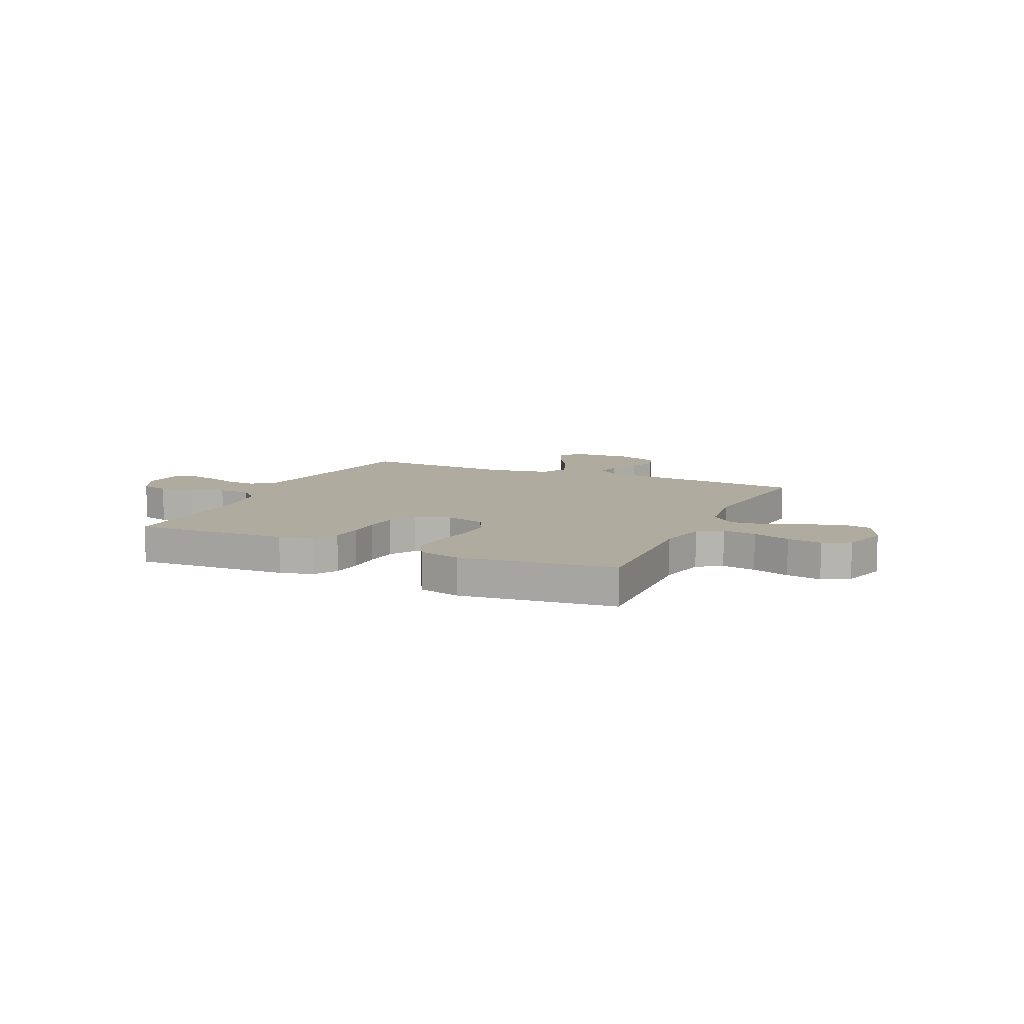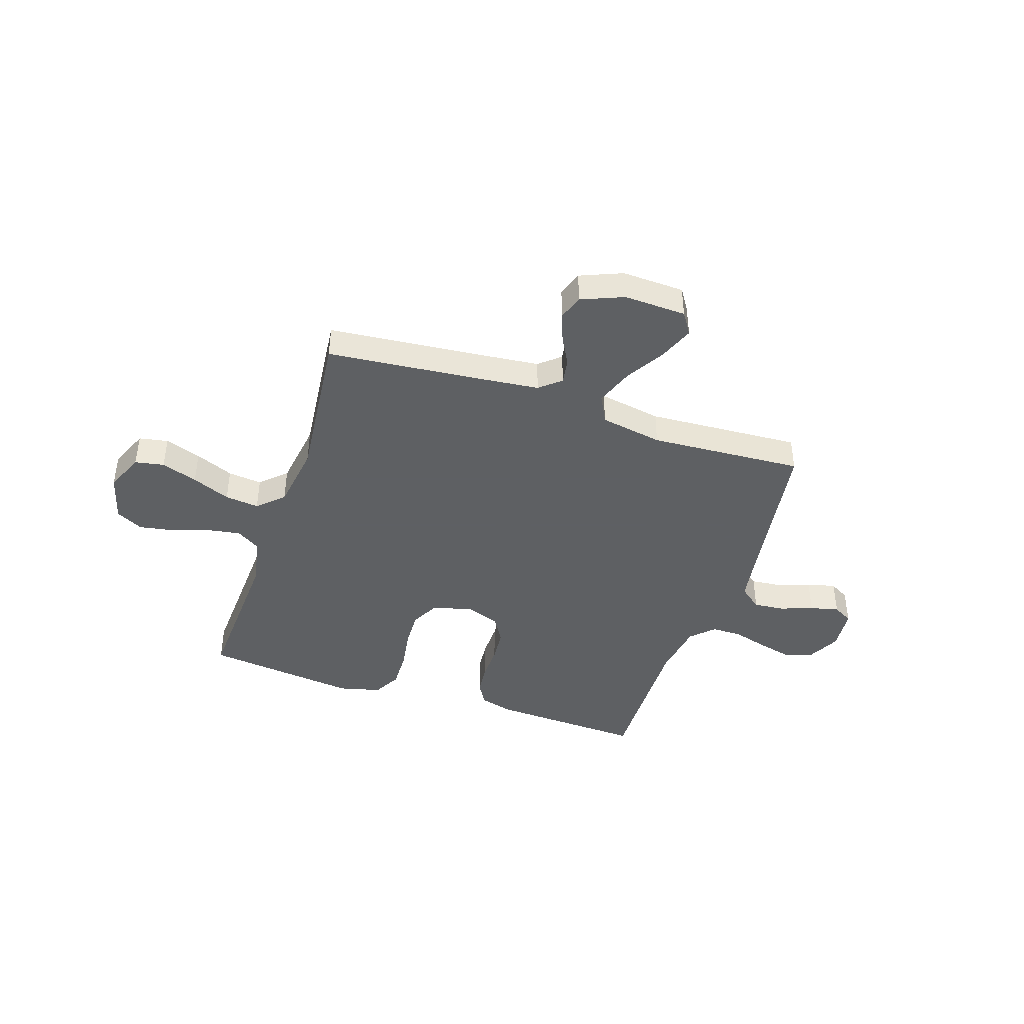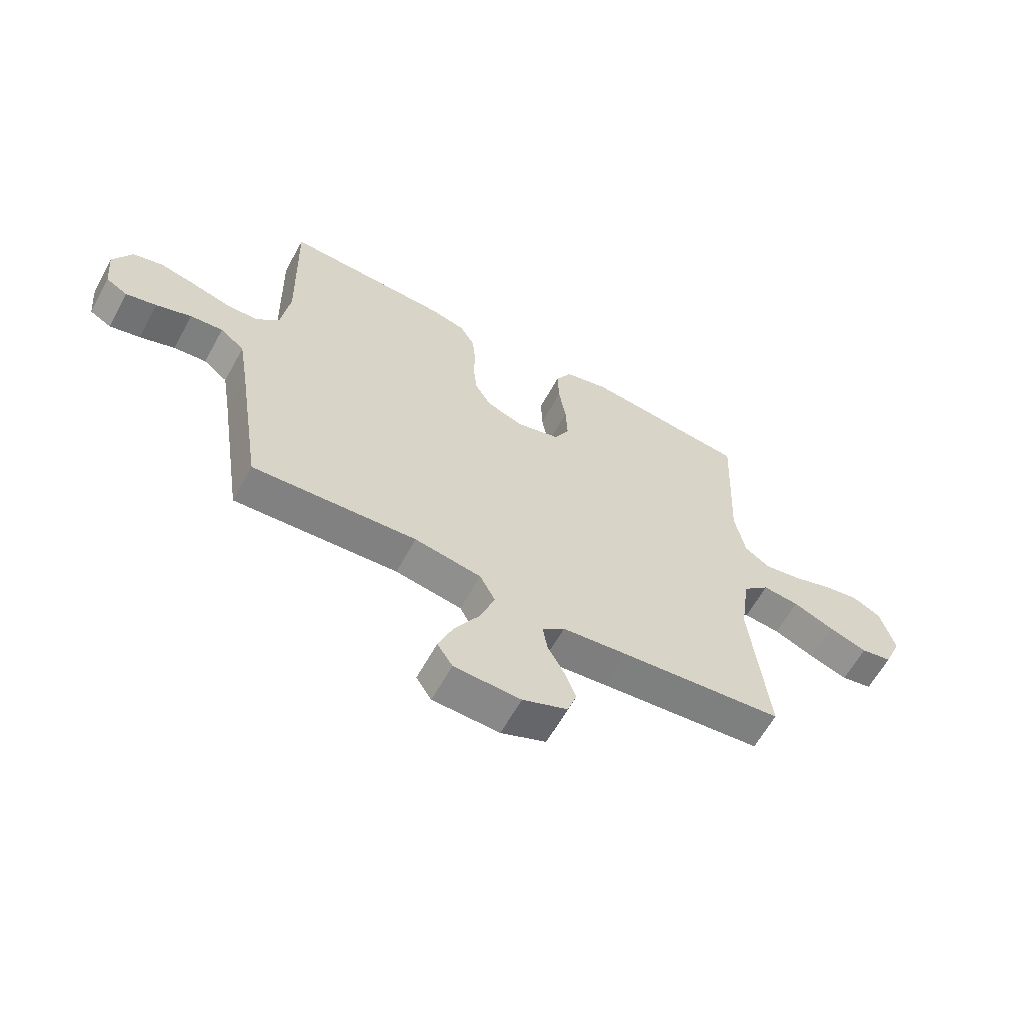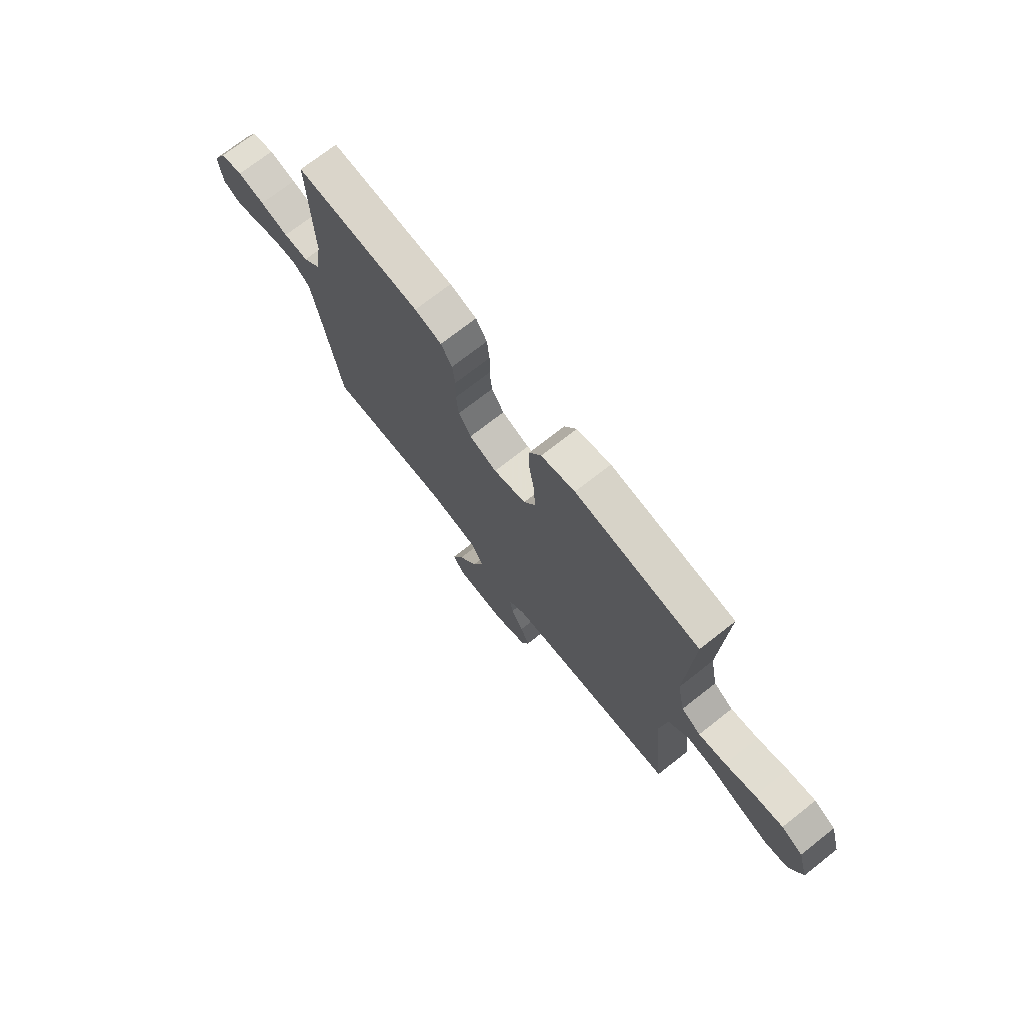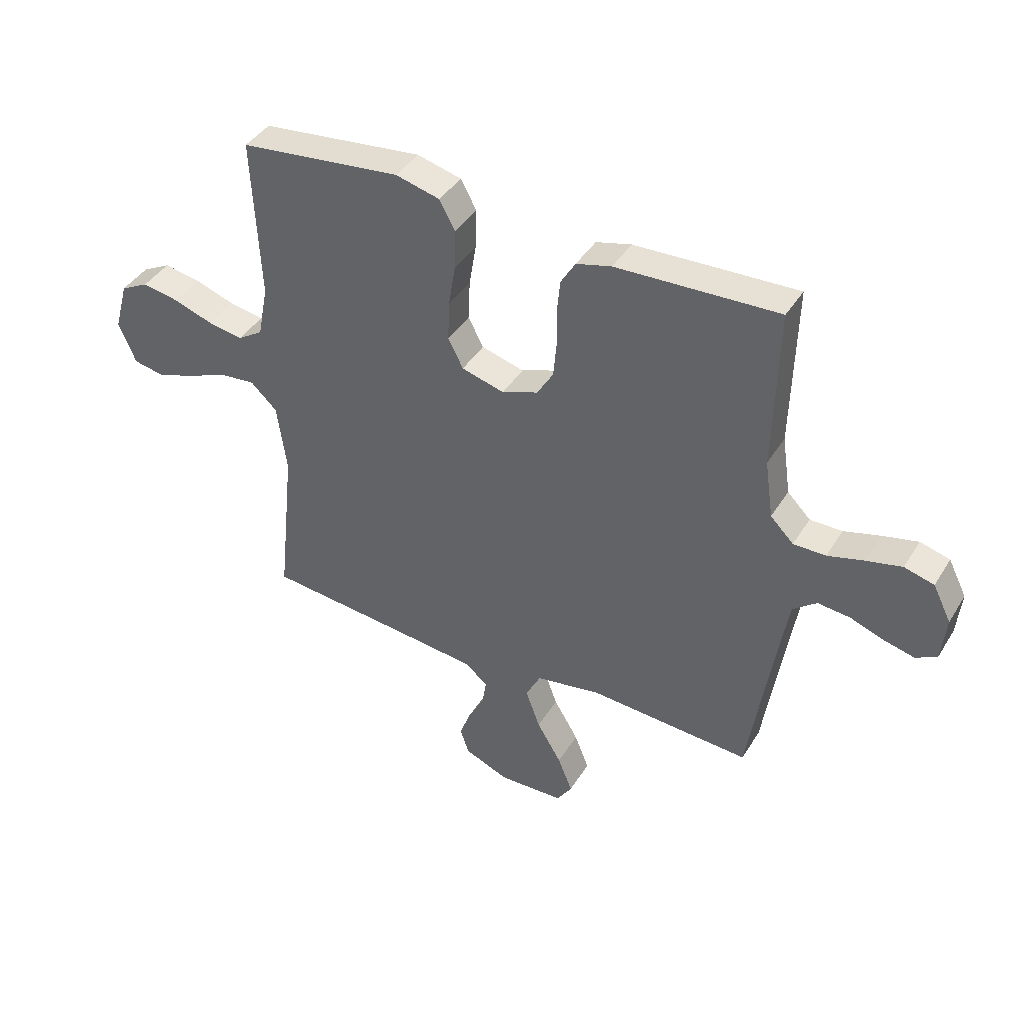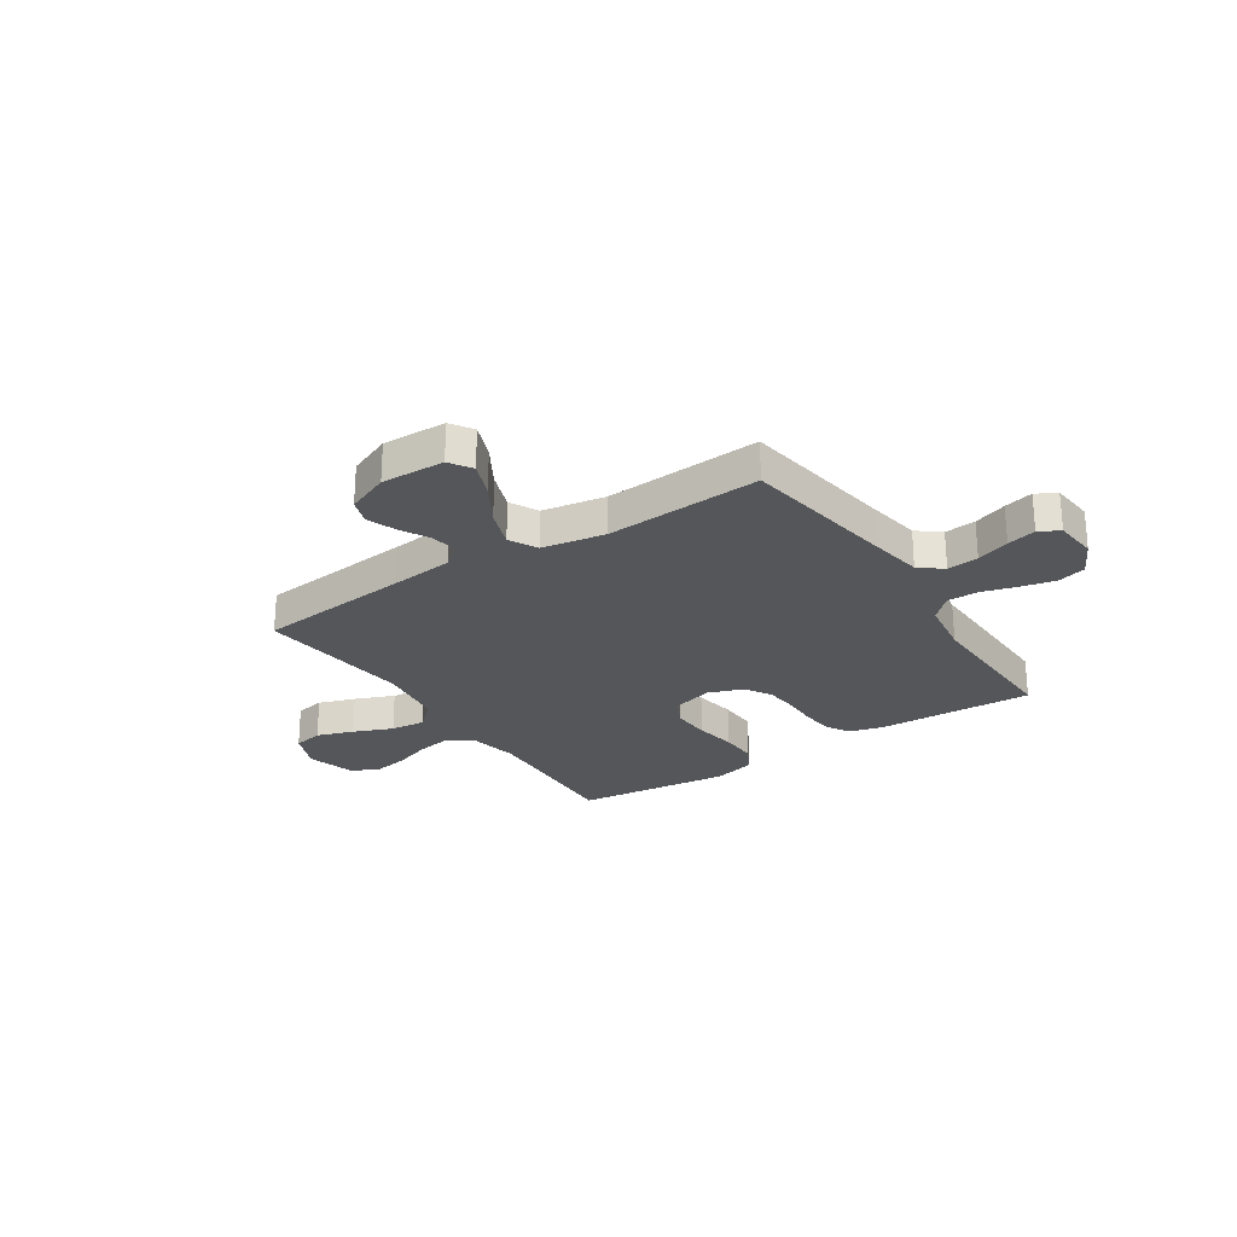
<metadata>
{"format":"obj","ext":"obj","renderer":"f3d","projection":"perspective","resolution":1024,"background":"white","views":[{"elev":9.6,"azim":24.4,"up":"+Y"},{"elev":-42.7,"azim":161.5,"up":"+Y"},{"elev":-62.0,"azim":-28.8,"up":"+Z"},{"elev":72.8,"azim":51.9,"up":"+Z"},{"elev":41.2,"azim":-150.9,"up":"+Z"},{"elev":-25.6,"azim":-146.6,"up":"+Y"}]}
</metadata>
<code>
v 0.5 0.07 0.5
v 0.486 0.07 0.2
v 0.505 0.07 0.102
v 0.552 0.07 0.072
v 0.618 0.07 0.083
v 0.691 0.07 0.108
v 0.759 0.07 0.12
v 0.811 0.07 0.093
v 0.837 0.07 0
v 0.805 0.07 -0.076
v 0.748 0.07 -0.087
v 0.677 0.07 -0.063
v 0.602 0.07 -0.032
v 0.535 0.07 -0.025
v 0.486 0.07 -0.071
v 0.468 0.07 -0.2
v 0.5 0.07 -0.5
v 0.2 0.07 -0.53
v 0.081 0.07 -0.543
v 0.04 0.07 -0.578
v 0.048 0.07 -0.627
v 0.078 0.07 -0.683
v 0.099 0.07 -0.739
v 0.082 0.07 -0.788
v 0 0.07 -0.822
v -0.122 0.07 -0.818
v -0.15 0.07 -0.775
v -0.123 0.07 -0.707
v -0.077 0.07 -0.63
v -0.05 0.07 -0.556
v -0.078 0.07 -0.502
v -0.2 0.07 -0.481
v -0.5 0.07 -0.5
v -0.546 0.07 -0.2
v -0.563 0.07 -0.097
v -0.607 0.07 -0.062
v -0.667 0.07 -0.068
v -0.731 0.07 -0.091
v -0.787 0.07 -0.105
v -0.826 0.07 -0.083
v -0.834 0.07 0
v -0.8 0.07 0.067
v -0.745 0.07 0.082
v -0.68 0.07 0.067
v -0.612 0.07 0.048
v -0.552 0.07 0.048
v -0.509 0.07 0.091
v -0.493 0.07 0.2
v -0.5 0.07 0.5
v -0.2 0.07 0.488
v -0.135 0.07 0.471
v -0.108 0.07 0.426
v -0.102 0.07 0.365
v -0.103 0.07 0.297
v -0.097 0.07 0.232
v -0.067 0.07 0.182
v 0 0.07 0.157
v 0.079 0.07 0.179
v 0.107 0.07 0.233
v 0.104 0.07 0.307
v 0.091 0.07 0.387
v 0.089 0.07 0.46
v 0.118 0.07 0.513
v 0.2 0.07 0.534
v 0.5 0 0.5
v 0.486 0 0.2
v 0.505 0 0.102
v 0.552 0 0.072
v 0.618 0 0.083
v 0.691 0 0.108
v 0.759 0 0.12
v 0.811 0 0.093
v 0.837 0 0
v 0.805 0 -0.076
v 0.748 0 -0.087
v 0.677 0 -0.063
v 0.602 0 -0.032
v 0.535 0 -0.025
v 0.486 0 -0.071
v 0.468 0 -0.2
v 0.5 0 -0.5
v 0.2 0 -0.53
v 0.081 0 -0.543
v 0.04 0 -0.578
v 0.048 0 -0.627
v 0.078 0 -0.683
v 0.099 0 -0.739
v 0.082 0 -0.788
v 0 0 -0.822
v -0.122 0 -0.818
v -0.15 0 -0.775
v -0.123 0 -0.707
v -0.077 0 -0.63
v -0.05 0 -0.556
v -0.078 0 -0.502
v -0.2 0 -0.481
v -0.5 0 -0.5
v -0.546 0 -0.2
v -0.563 0 -0.097
v -0.607 0 -0.062
v -0.667 0 -0.068
v -0.731 0 -0.091
v -0.787 0 -0.105
v -0.826 0 -0.083
v -0.834 0 0
v -0.8 0 0.067
v -0.745 0 0.082
v -0.68 0 0.067
v -0.612 0 0.048
v -0.552 0 0.048
v -0.509 0 0.091
v -0.493 0 0.2
v -0.5 0 0.5
v -0.2 0 0.488
v -0.135 0 0.471
v -0.108 0 0.426
v -0.102 0 0.365
v -0.103 0 0.297
v -0.097 0 0.232
v -0.067 0 0.182
v 0 0 0.157
v 0.079 0 0.179
v 0.107 0 0.233
v 0.104 0 0.307
v 0.091 0 0.387
v 0.089 0 0.46
v 0.118 0 0.513
v 0.2 0 0.534
f 63 64 1 2
f 60 61 62 63
f 59 60 63 2
f 58 59 2 3
f 57 58 3 4
f 51 52 53 54
f 51 54 55
f 48 49 50 51
f 47 48 51 55
f 46 47 55 56
f 42 43 44 45
f 40 41 42 45
f 40 45 46
f 37 38 39 40
f 36 37 40 46
f 35 36 46 56
f 32 33 34
f 31 32 34 35
f 26 27 28 29
f 26 29 30
f 25 26 30
f 24 25 30
f 21 22 23 24
f 21 24 30 31
f 16 17 18
f 15 16 18 19
f 10 11 12 13
f 8 9 10 13
f 8 13 14
f 5 6 7 8
f 4 5 8 14
f 57 4 14 15
f 31 35 56 57
f 20 21 31
f 20 31 57
f 15 19 20 57
f 66 65 128 127
f 127 126 125 124
f 66 127 124 123
f 67 66 123 122
f 68 67 122 121
f 118 117 116 115
f 119 118 115
f 115 114 113 112
f 119 115 112 111
f 120 119 111 110
f 109 108 107 106
f 109 106 105 104
f 110 109 104
f 104 103 102 101
f 110 104 101 100
f 120 110 100 99
f 98 97 96
f 99 98 96 95
f 93 92 91 90
f 94 93 90
f 94 90 89
f 94 89 88
f 88 87 86 85
f 95 94 88 85
f 82 81 80
f 83 82 80 79
f 77 76 75 74
f 77 74 73 72
f 78 77 72
f 72 71 70 69
f 78 72 69 68
f 79 78 68 121
f 121 120 99 95
f 95 85 84
f 121 95 84
f 121 84 83 79
f 1 65 66 2
f 2 66 67 3
f 3 67 68 4
f 4 68 69 5
f 5 69 70 6
f 6 70 71 7
f 7 71 72 8
f 8 72 73 9
f 9 73 74 10
f 10 74 75 11
f 11 75 76 12
f 12 76 77 13
f 13 77 78 14
f 14 78 79 15
f 15 79 80 16
f 16 80 81 17
f 17 81 82 18
f 18 82 83 19
f 19 83 84 20
f 20 84 85 21
f 21 85 86 22
f 22 86 87 23
f 23 87 88 24
f 24 88 89 25
f 25 89 90 26
f 26 90 91 27
f 27 91 92 28
f 28 92 93 29
f 29 93 94 30
f 30 94 95 31
f 31 95 96 32
f 32 96 97 33
f 33 97 98 34
f 34 98 99 35
f 35 99 100 36
f 36 100 101 37
f 37 101 102 38
f 38 102 103 39
f 39 103 104 40
f 40 104 105 41
f 41 105 106 42
f 42 106 107 43
f 43 107 108 44
f 44 108 109 45
f 45 109 110 46
f 46 110 111 47
f 47 111 112 48
f 48 112 113 49
f 49 113 114 50
f 50 114 115 51
f 51 115 116 52
f 52 116 117 53
f 53 117 118 54
f 54 118 119 55
f 55 119 120 56
f 56 120 121 57
f 57 121 122 58
f 58 122 123 59
f 59 123 124 60
f 60 124 125 61
f 61 125 126 62
f 62 126 127 63
f 63 127 128 64
f 64 128 65 1

</code>
